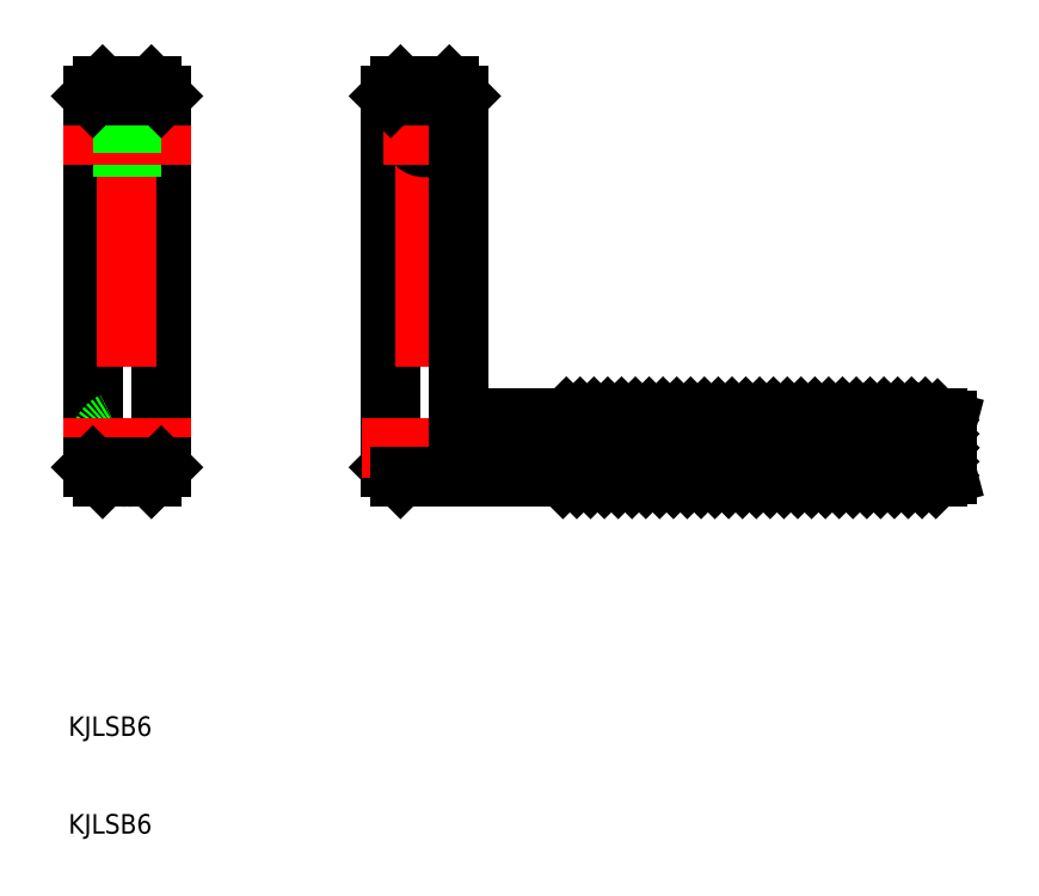
<metadata>
{"format":"dxf","ext":"dxf","renderer":"ezdxf+matplotlib","layout":"modelspace","background":"white","min_lineweight":24,"dpi":150}
</metadata>
<code>
0
SECTION
2
ENTITIES
0
LINE
8
0
10
19.5
20
85.5
30
0
11
19.5
21
47.5
31
0
0
LINE
8
0
10
12.5
20
85.5
30
0
11
12.5
21
47.5
31
0
0
LINE
8
CENTER
10
16
20
89.5
30
0
11
16
21
43.5
31
0
0
CIRCLE
8
0
10
16
20
49.5
30
0
40
3
0
LINE
8
0
10
19.5
20
80.25
30
0
11
12.5
21
80.25
31
0
0
LINE
8
CENTER
10
22.5
20
49.5
30
0
11
9.5
21
49.5
31
0
0
LINE
8
CENTER
10
22.5
20
81.5
30
0
11
9.5
21
81.5
31
0
0
LINE
8
0
10
19.5
20
82.75
30
0
11
12.5
21
82.75
31
0
0
LINE
8
0
10
13.5
20
46.5
30
0
11
16
21
46.5
31
0
0
LINE
8
0
10
12.5
20
47.5
30
0
11
16
21
47.5
31
0
0
LINE
8
0
10
12.5
20
47.5
30
0
11
13.5
21
46.5
31
0
0
LINE
8
0
10
19.5
20
47.5
30
0
11
16
21
47.5
31
0
0
LINE
8
0
10
18.5
20
46.5
30
0
11
16
21
46.5
31
0
0
LINE
8
0
10
19.5
20
47.5
30
0
11
18.5
21
46.5
31
0
0
LINE
8
0
10
12.5
20
85.5
30
0
11
16
21
85.5
31
0
0
LINE
8
0
10
13.5
20
86.5
30
0
11
16
21
86.5
31
0
0
LINE
8
0
10
12.5
20
85.5
30
0
11
13.5
21
86.5
31
0
0
LINE
8
0
10
19.5
20
85.5
30
0
11
18.5
21
86.5
31
0
0
LINE
8
0
10
18.5
20
86.5
30
0
11
16
21
86.5
31
0
0
LINE
8
0
10
19.5
20
85.5
30
0
11
16
21
85.5
31
0
0
LINE
8
0
10
50
20
53.5
30
0
11
50
21
46.5
31
0
0
LINE
8
0
10
43
20
85.5
30
0
11
43
21
47.5
31
0
0
LINE
8
CENTER
10
46.5
20
89.5
30
0
11
46.5
21
43.5
31
0
0
LINE
8
0
10
50
20
47.5
30
0
11
46.5
21
47.5
31
0
0
LINE
8
0
10
43
20
47.5
30
0
11
44
21
46.5
31
0
0
LINE
8
0
10
43
20
47.5
30
0
11
46.5
21
47.5
31
0
0
CIRCLE
8
0
10
46.5
20
81.5
30
0
40
1.25
0
LINE
8
CENTER
10
42.25
20
81.5
30
0
11
50.75
21
81.5
31
0
0
LINE
8
0
10
99
20
49.5
30
0
11
99
21
46.5
31
0
0
LINE
8
0
10
99
20
49.5
30
0
11
99
21
52.5
31
0
0
LINE
8
0
10
50
20
85.5
30
0
11
49
21
86.5
31
0
0
LINE
8
0
10
49
20
86.5
30
0
11
46.5
21
86.5
31
0
0
LINE
8
0
10
50
20
85.5
30
0
11
46.5
21
85.5
31
0
0
LINE
8
0
10
50
20
85.5
30
0
11
50
21
53.5
31
0
0
LINE
8
0
10
44
20
86.5
30
0
11
46.5
21
86.5
31
0
0
LINE
8
0
10
43
20
85.5
30
0
11
44
21
86.5
31
0
0
LINE
8
0
10
43
20
85.5
30
0
11
46.5
21
85.5
31
0
0
LINE
8
CENTER
10
40
20
49.5
30
0
11
103
21
49.5
31
0
0
TEXT
8
0
10
10
20
20
30
0
40
2
1
KJLSB6
0
TEXT
8
0
10
10
20
10
30
0
40
2
1
KJLSB6
0
LINE
8
0
10
99
20
52.5
30
0
11
50
21
52.5
31
0
0
LINE
8
0
10
99
20
46.5
30
0
11
44
21
46.5
31
0
0
ARC
8
0
10
52
20
54.5
30
0
40
2
50
180
51
270
0
LINE
8
0
10
60
20
52.5
30
0
11
60
21
46.5
31
0
0
LINE
8
0
10
100
20
46.77
30
0
11
100
21
52.23
31
0
0
LINE
8
0
10
99
20
52.5
30
0
11
100
21
52.23
31
0
0
LINE
8
0
10
99
20
46.5
30
0
11
100
21
46.77
31
0
0
INSERT
8
0
2
*X2
10
0
20
0
30
0
0
VIEWPORT
8
0
10
261.5
20
148.5
30
0
40
523
41
297
68
     1
69
     1
0
ENDSEC
0
EOF

</code>
